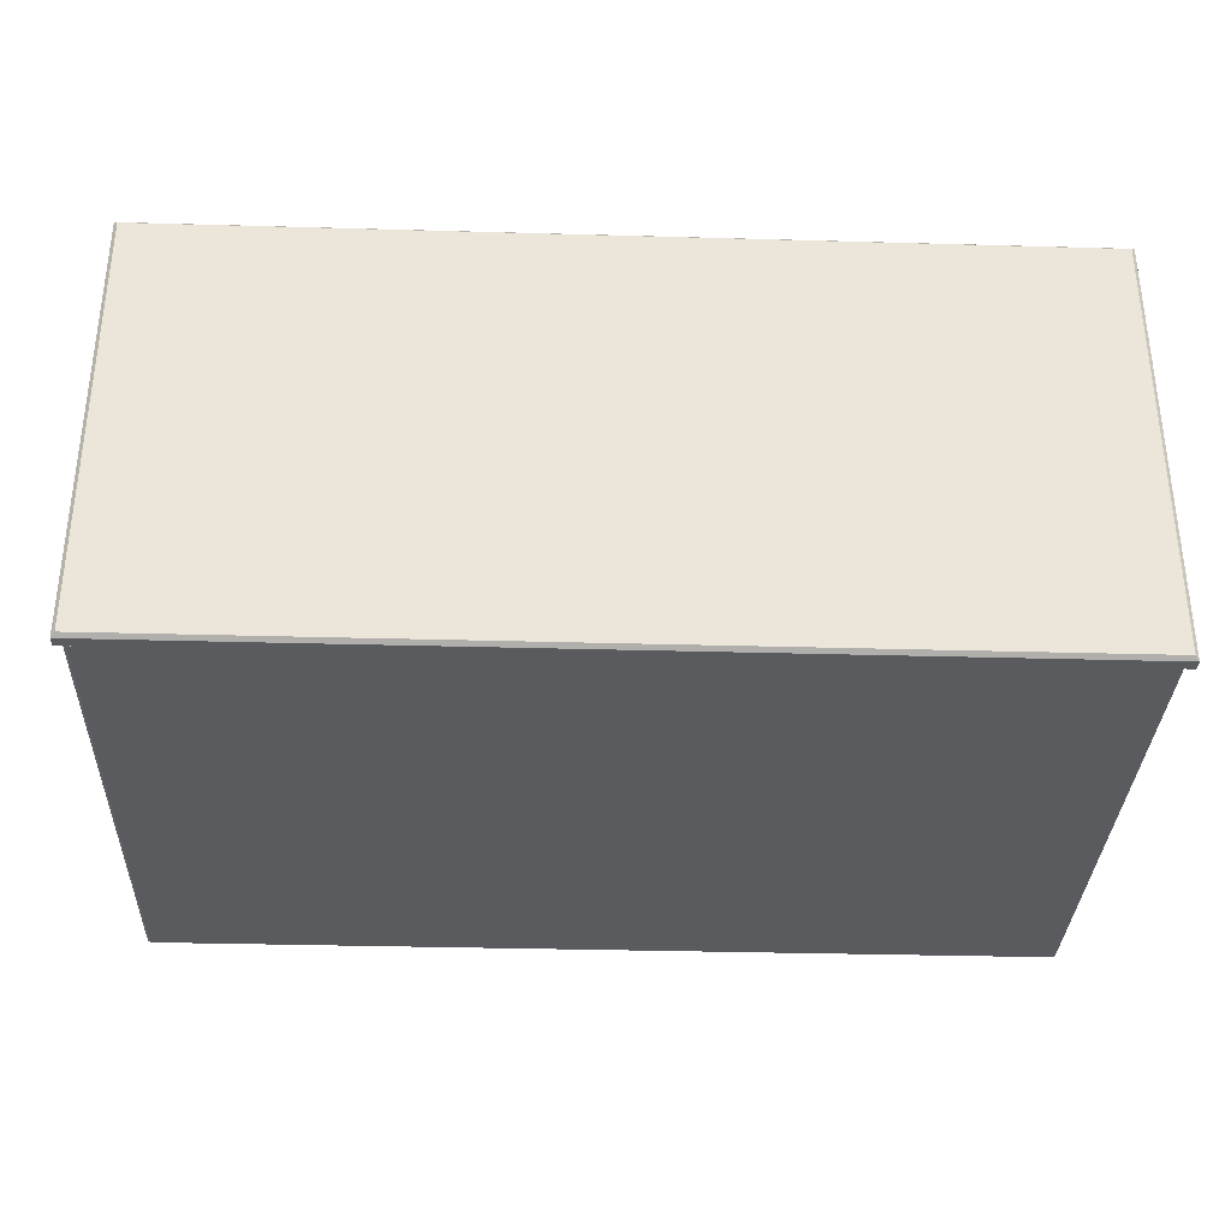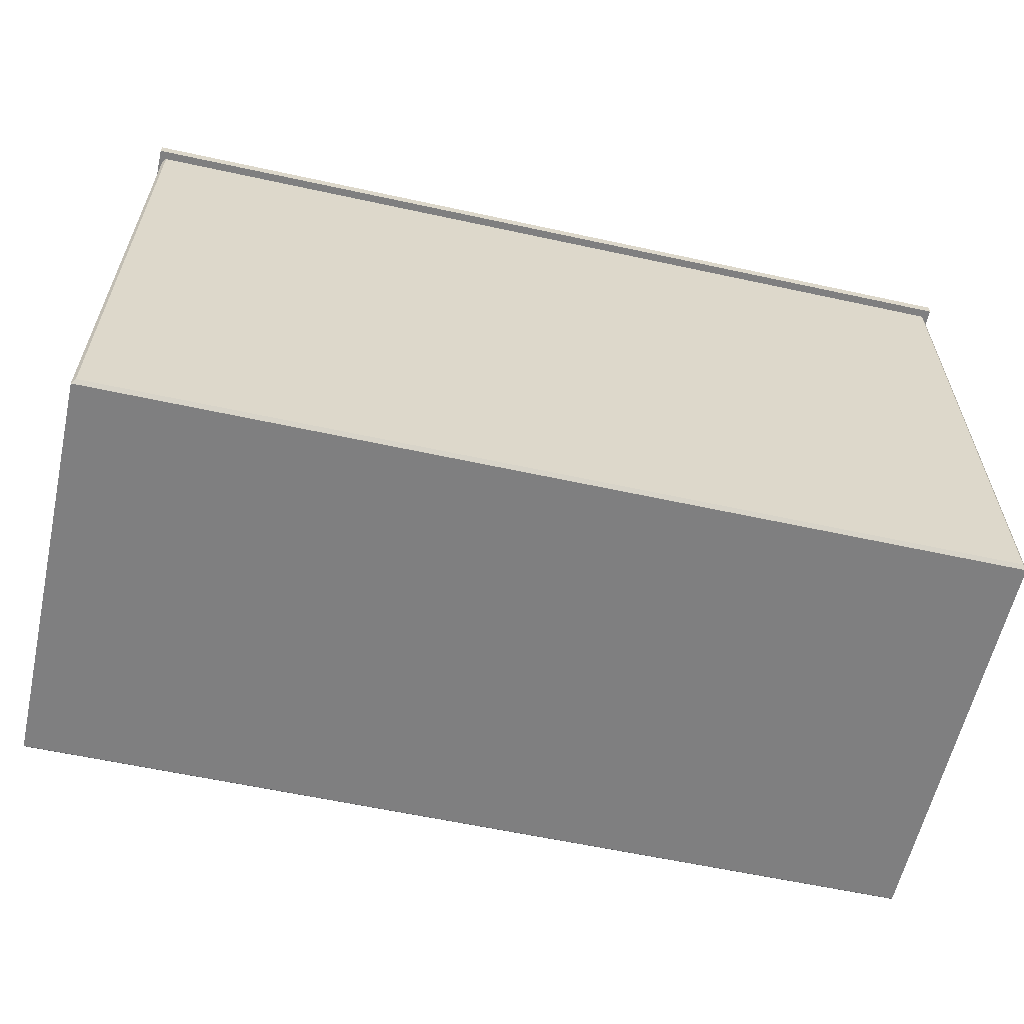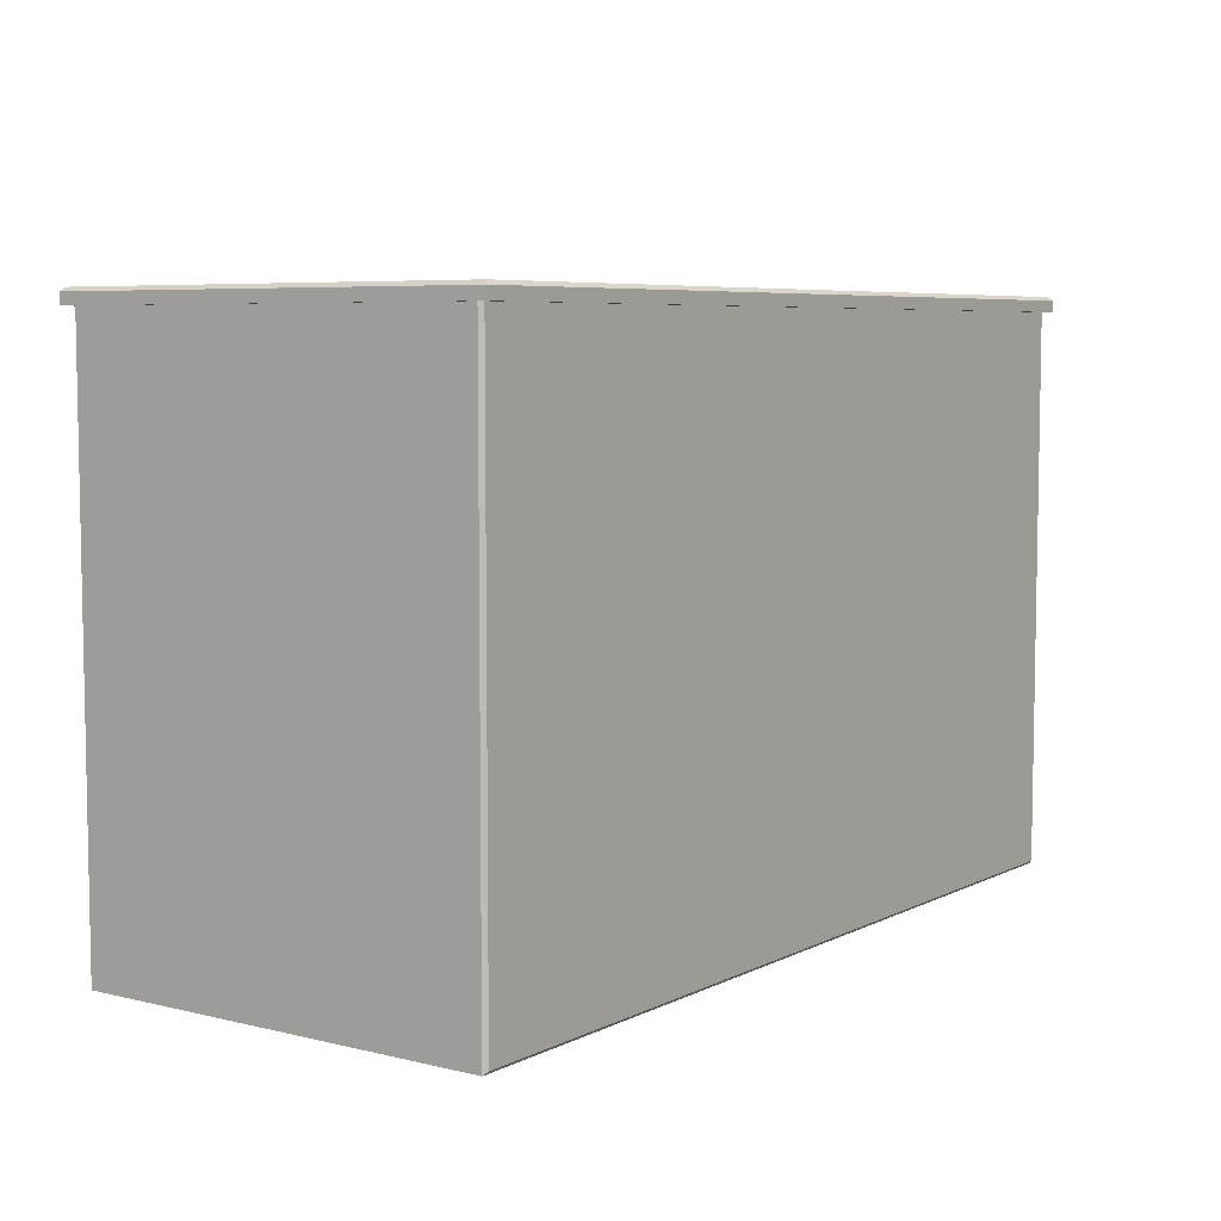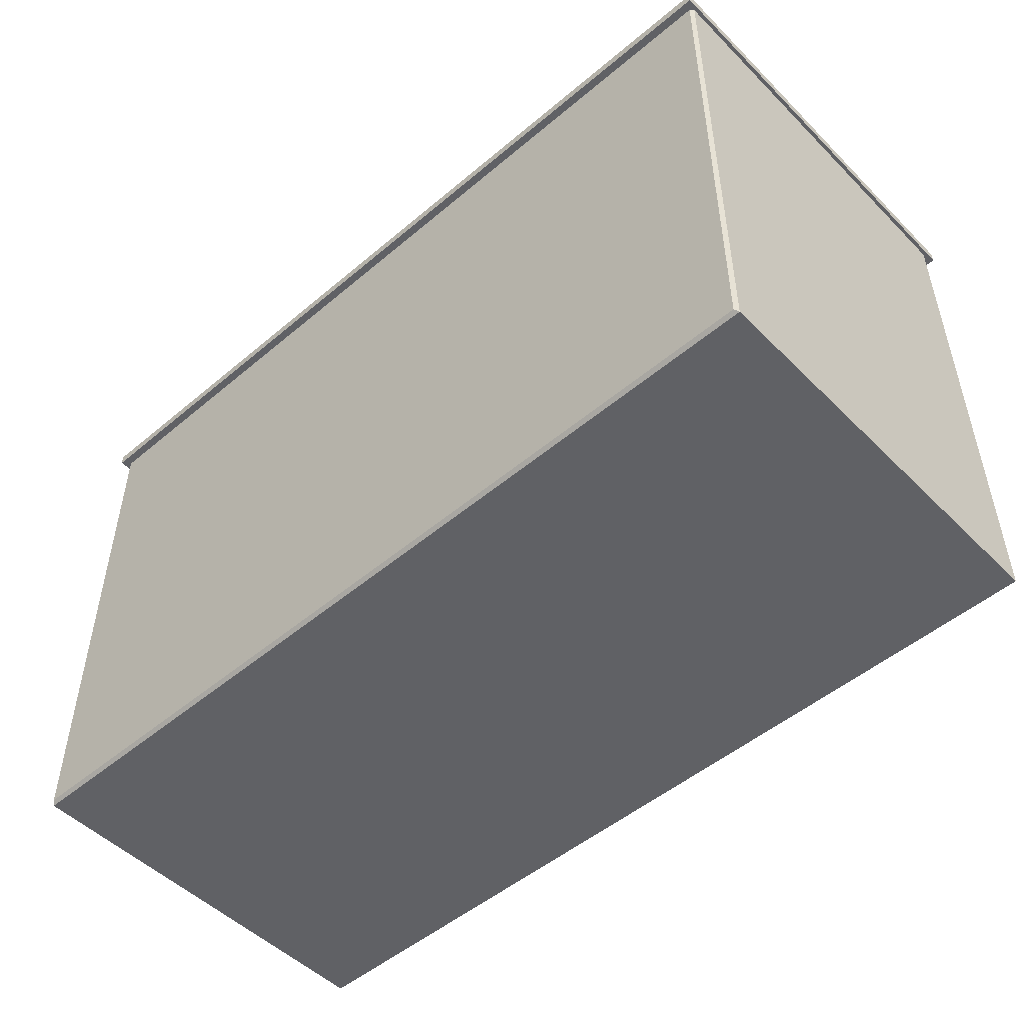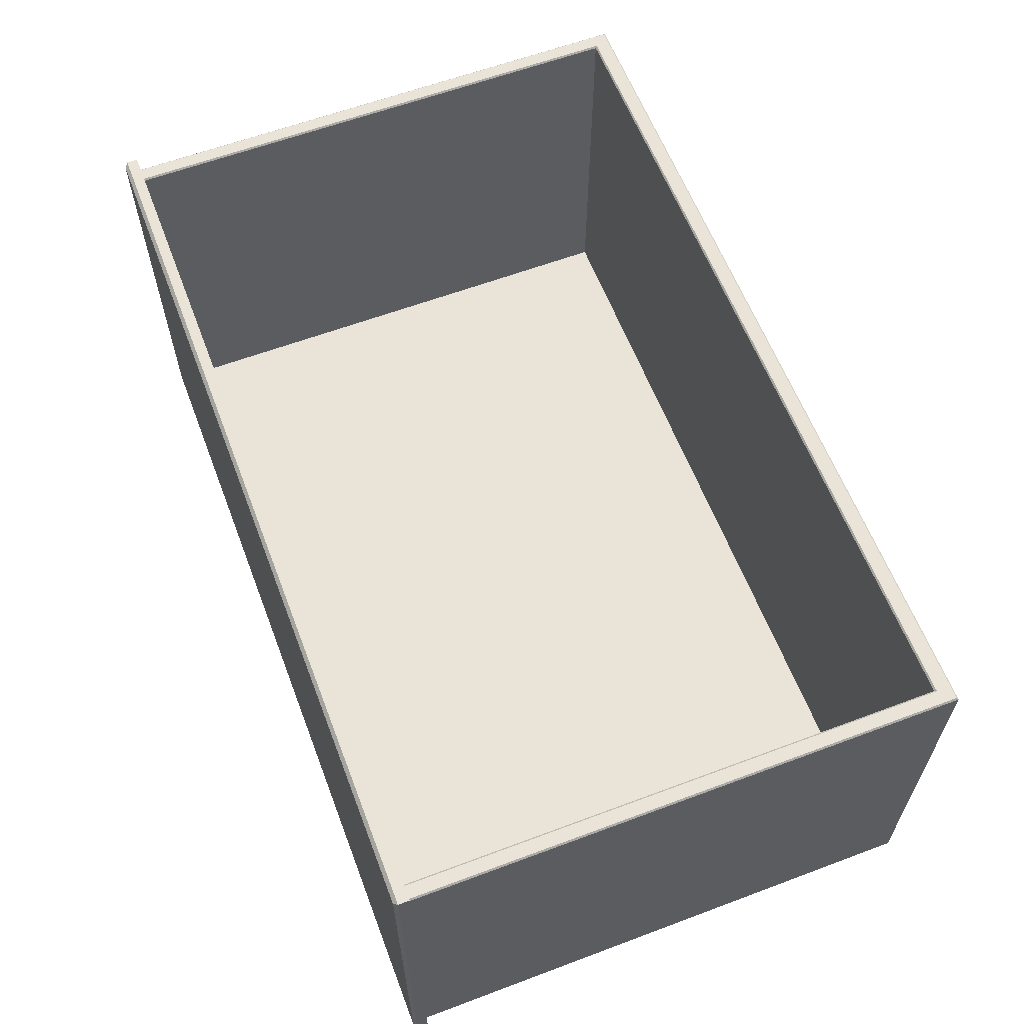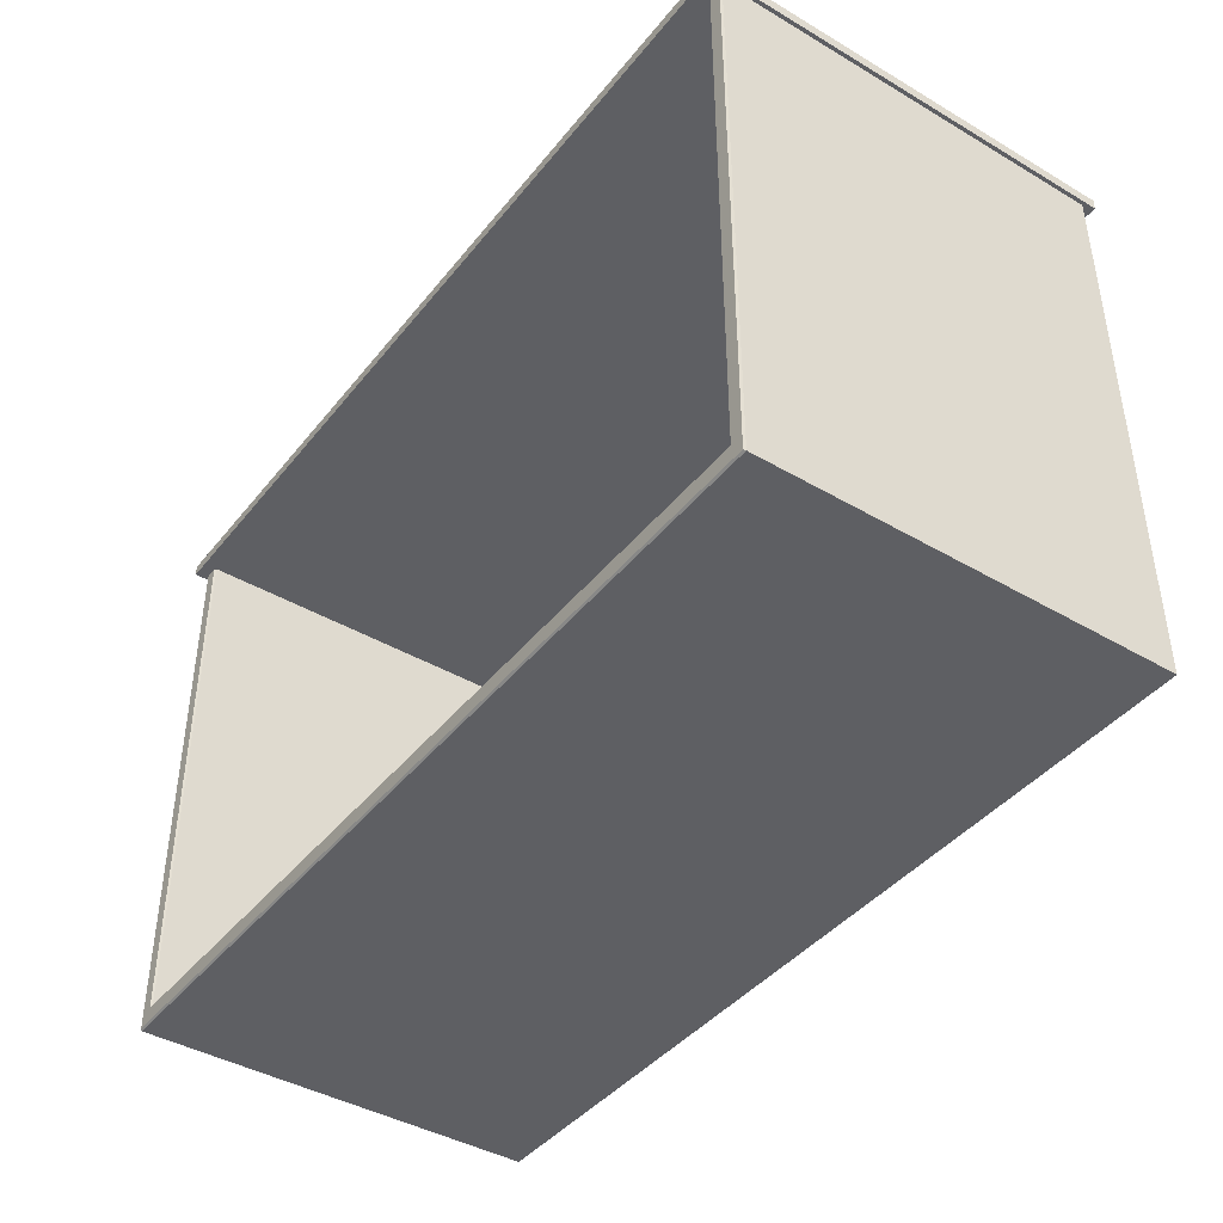
<metadata>
{"format":"obj","ext":"obj","renderer":"f3d","projection":"perspective","resolution":1024,"background":"white","views":[{"elev":-33.2,"azim":-2.2,"up":"+Y"},{"elev":-59.9,"azim":-12.6,"up":"+Z"},{"elev":6.3,"azim":-54.5,"up":"+Z"},{"elev":-50.3,"azim":42.7,"up":"+Z"},{"elev":61.2,"azim":69.1,"up":"+Y"},{"elev":-41.9,"azim":-125.2,"up":"+Z"}]}
</metadata>
<code>
v -62.52 8.183 37.7
v -114.4 10.42 37.7
v -62.52 10.42 37.7
v -62.52 10.42 -30.25
v -114.4 10.42 -30.25
v -5.634 10.42 37.7
v -5.634 10.42 -30.25
v -116.4 60.08 -32.5
v -116.2 60.29 -32.29
v -62.52 60.08 -32.5
v -62.52 60.29 -32.29
v -3.582 60.08 -32.5
v -3.787 60.29 -32.29
v -114.4 60.08 37.7
v -114.6 60.29 37.7
v -114.4 60.08 -30.25
v -114.6 60.29 -30.46
v -62.52 60.29 -30.46
v -62.52 60.08 -30.25
v -116.2 60.29 37.7
v -116.4 60.08 37.7
v -3.582 60.08 37.7
v -3.787 60.29 37.7
v -5.429 60.29 37.7
v -5.634 60.08 37.7
v -5.634 60.08 -30.25
v -5.429 60.29 -30.46
v -116.4 8.626 37.7
v -116 8.183 37.7
v -116 8.183 -32.05
v -116.4 8.626 -32.5
v -4.025 8.183 37.7
v -3.582 8.626 37.7
v -4.025 8.183 -32.05
v -3.582 8.626 -32.5
v -62.52 8.183 -32.05
v -62.52 8.626 -32.5
v -116.9 61.81 37.7
v -3.097 61.81 37.7
v -116.9 7.141 37.7
v -3.097 7.141 37.7
v -116.4 7.609 39.57
v -116.9 7.141 39.1
v -3.565 7.609 39.57
v -3.097 7.141 39.1
v -116.4 61.34 39.57
v -116.9 61.81 39.1
v -3.565 61.34 39.57
v -3.097 61.81 39.1
f 2 3 4 5
f 3 6 7 4
f 8 9 11 10
f 9 8 21 20
f 10 11 13 12
f 12 13 23 22
f 15 14 16 17
f 17 16 19 18
f 18 19 26 27
f 25 24 27 26
f 9 20 15 17
f 27 24 23 13
f 19 16 5 4
f 16 14 2 5
f 25 26 7 6
f 26 19 4 7
f 11 9 17 18
f 27 13 11 18
f 29 28 31 30
f 30 31 37 36
f 33 32 34 35
f 35 34 36 37
f 1 29 30 36
f 34 32 1 36
f 31 8 10 37
f 12 22 33 35
f 31 28 21 8
f 12 35 37 10
f 38 39 41 40
f 42 43 45 44
f 43 42 46 47
f 44 45 49 48
f 47 46 48 49
f 42 44 48 46
f 47 49 39 38
f 40 41 45 43
f 45 41 39 49
f 40 43 47 38

</code>
